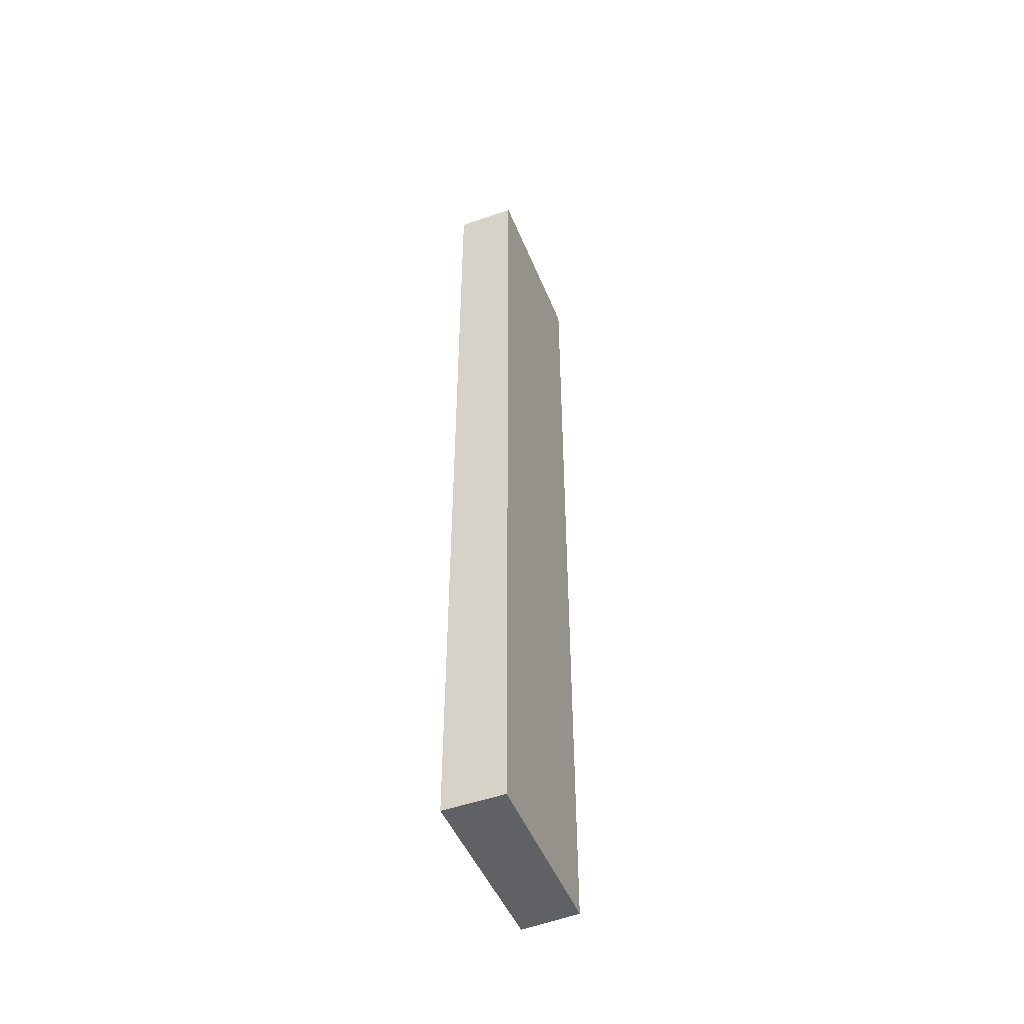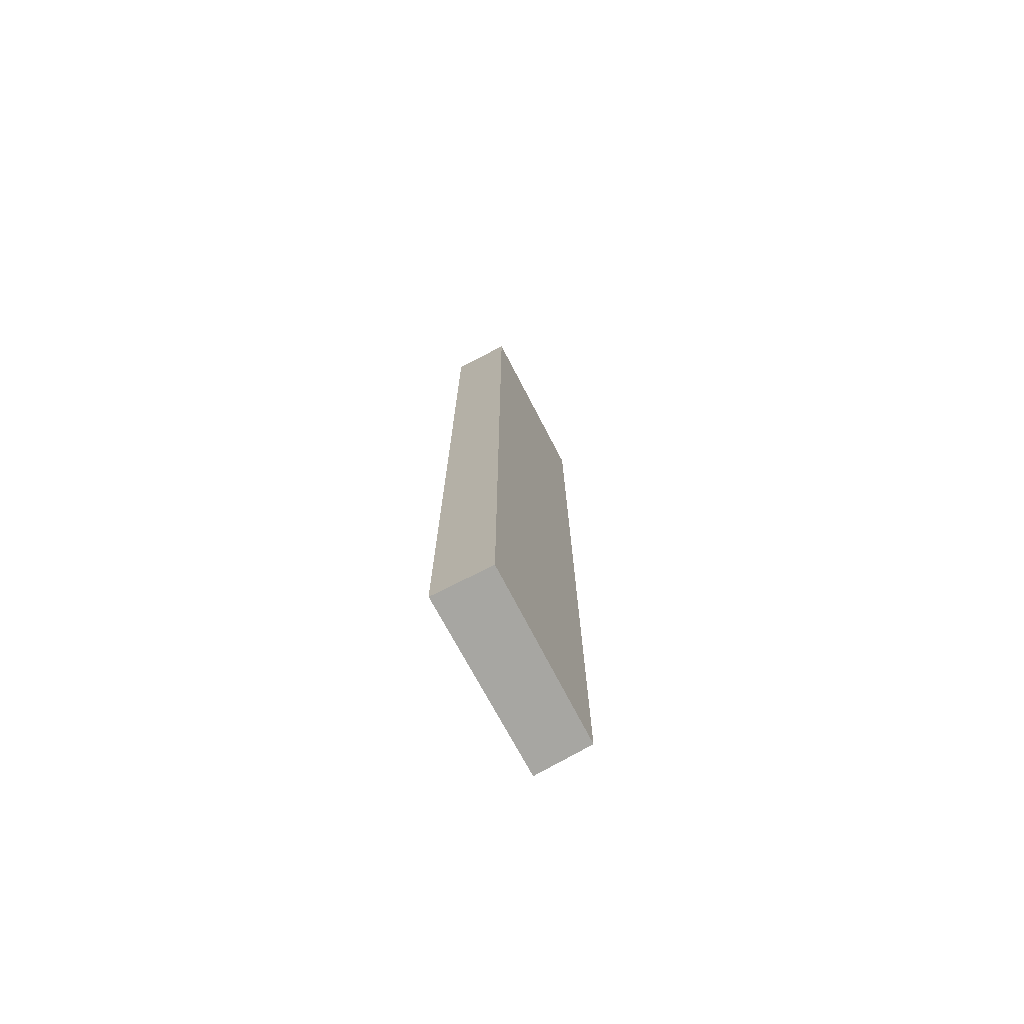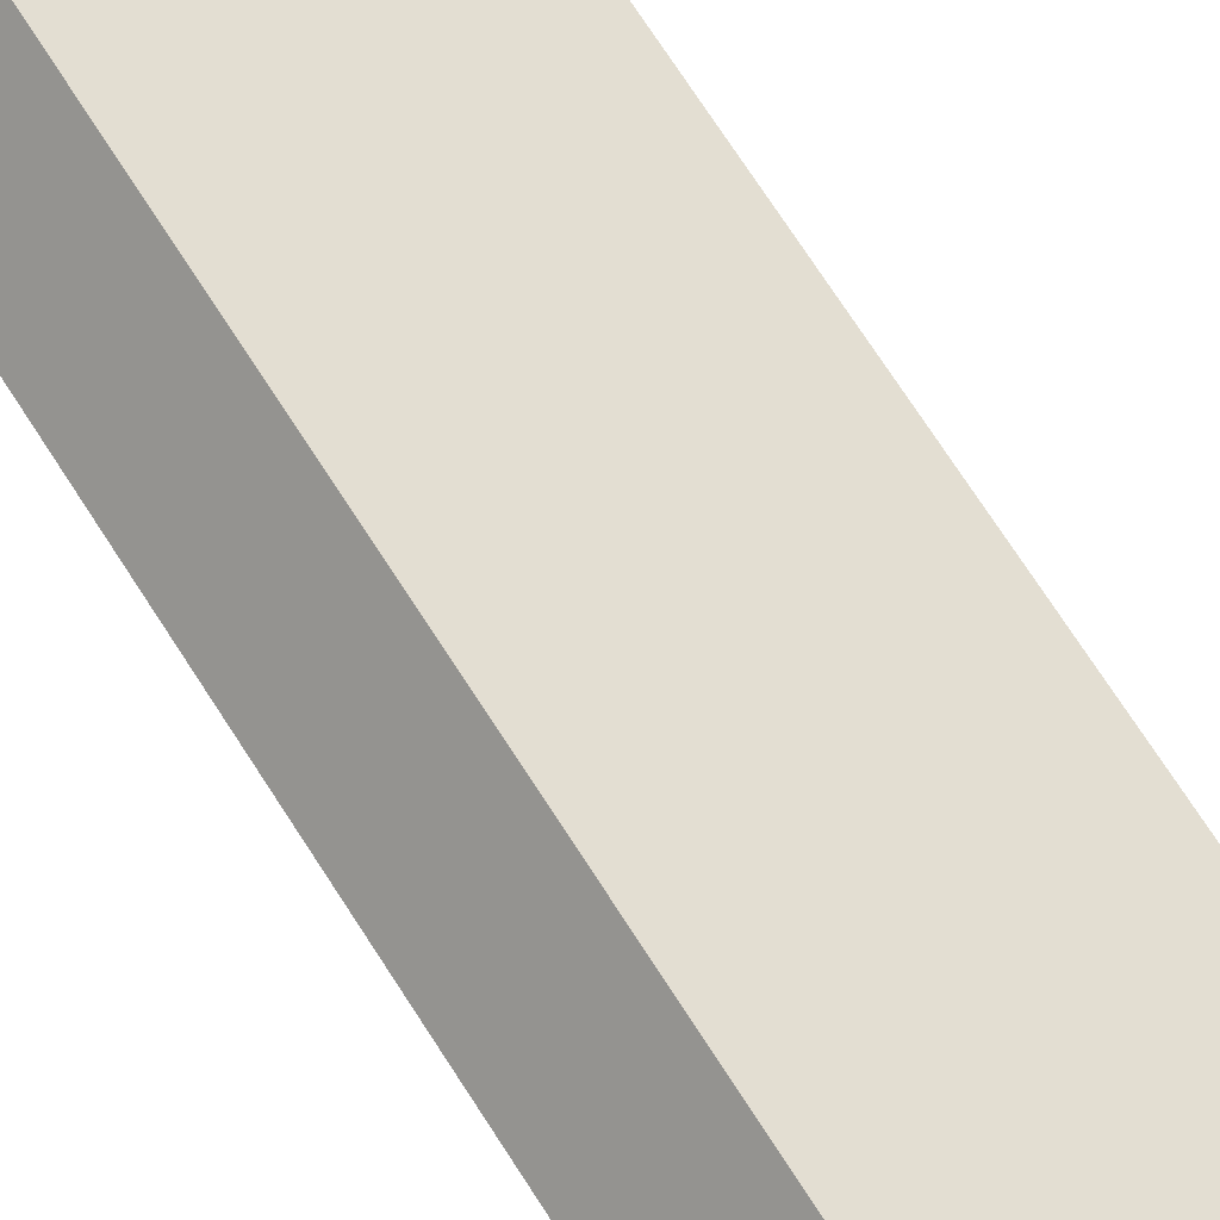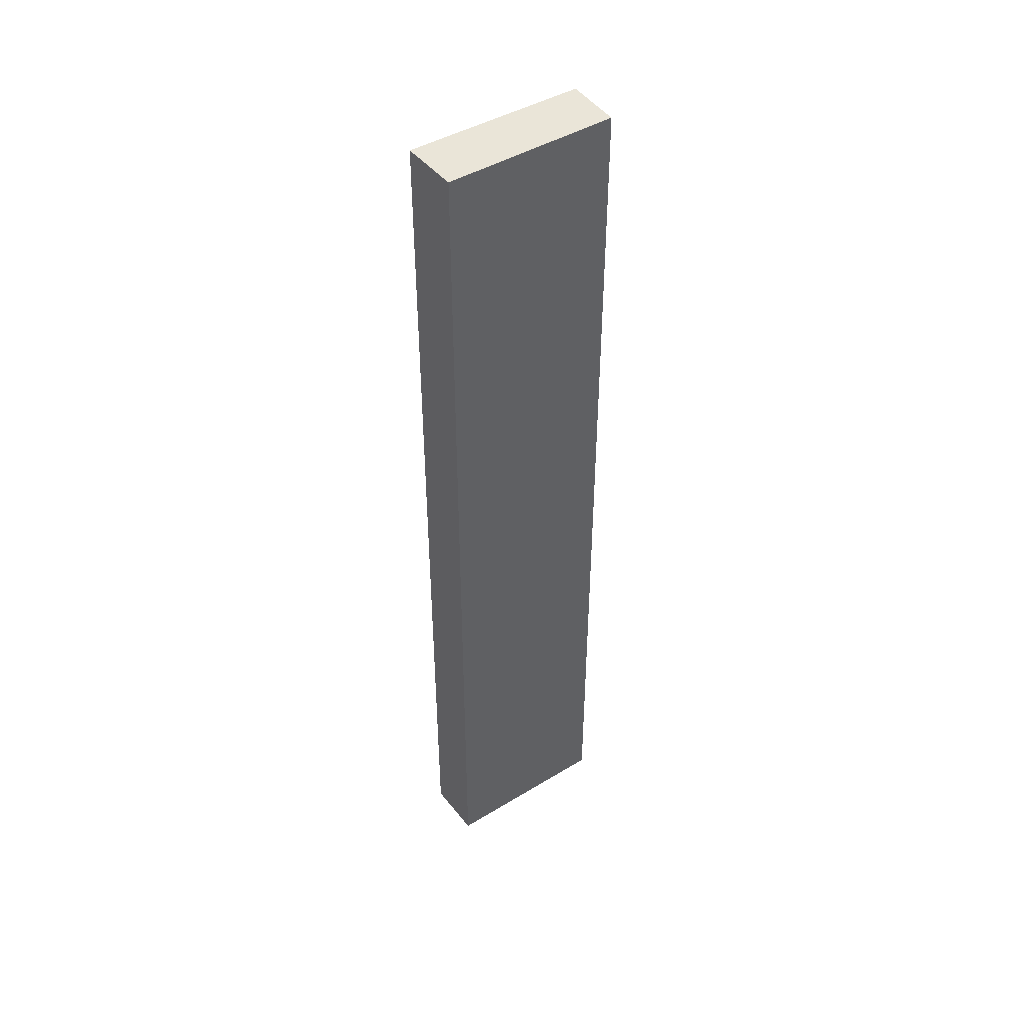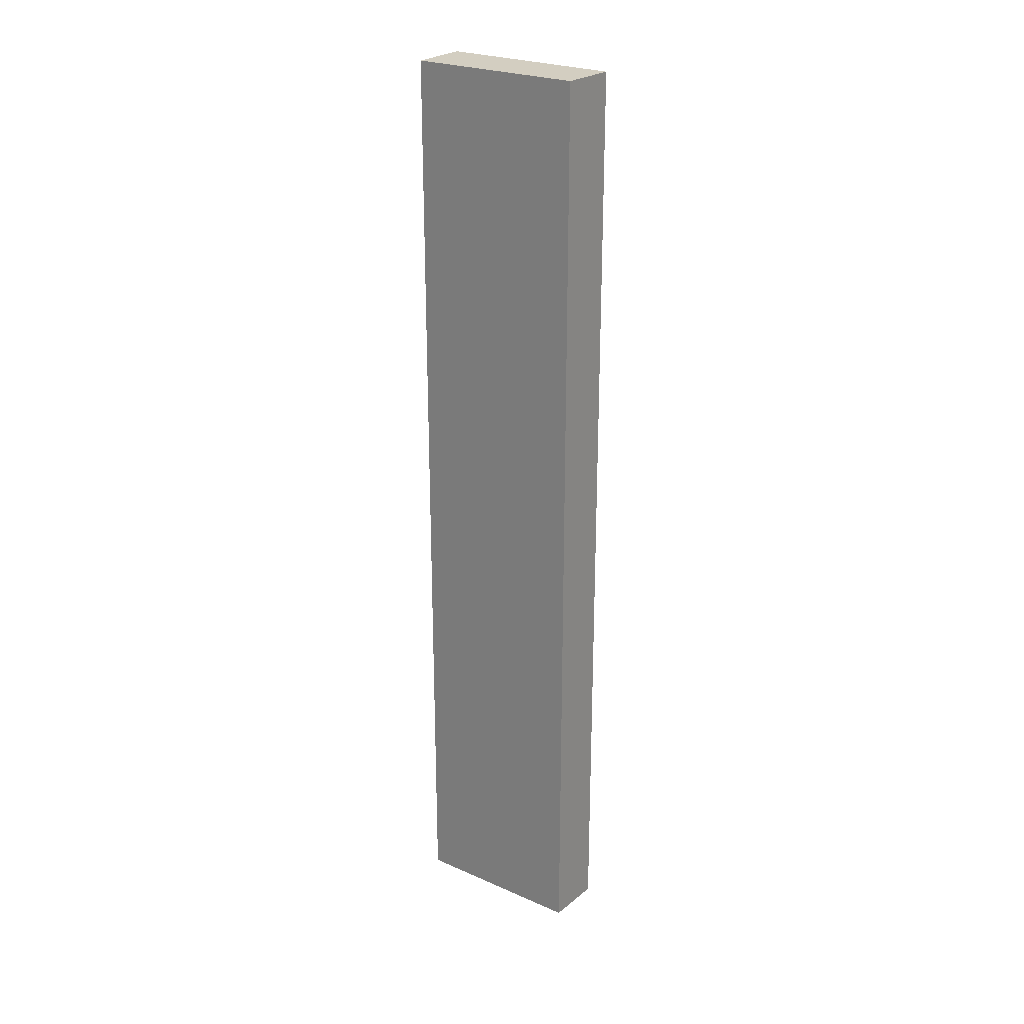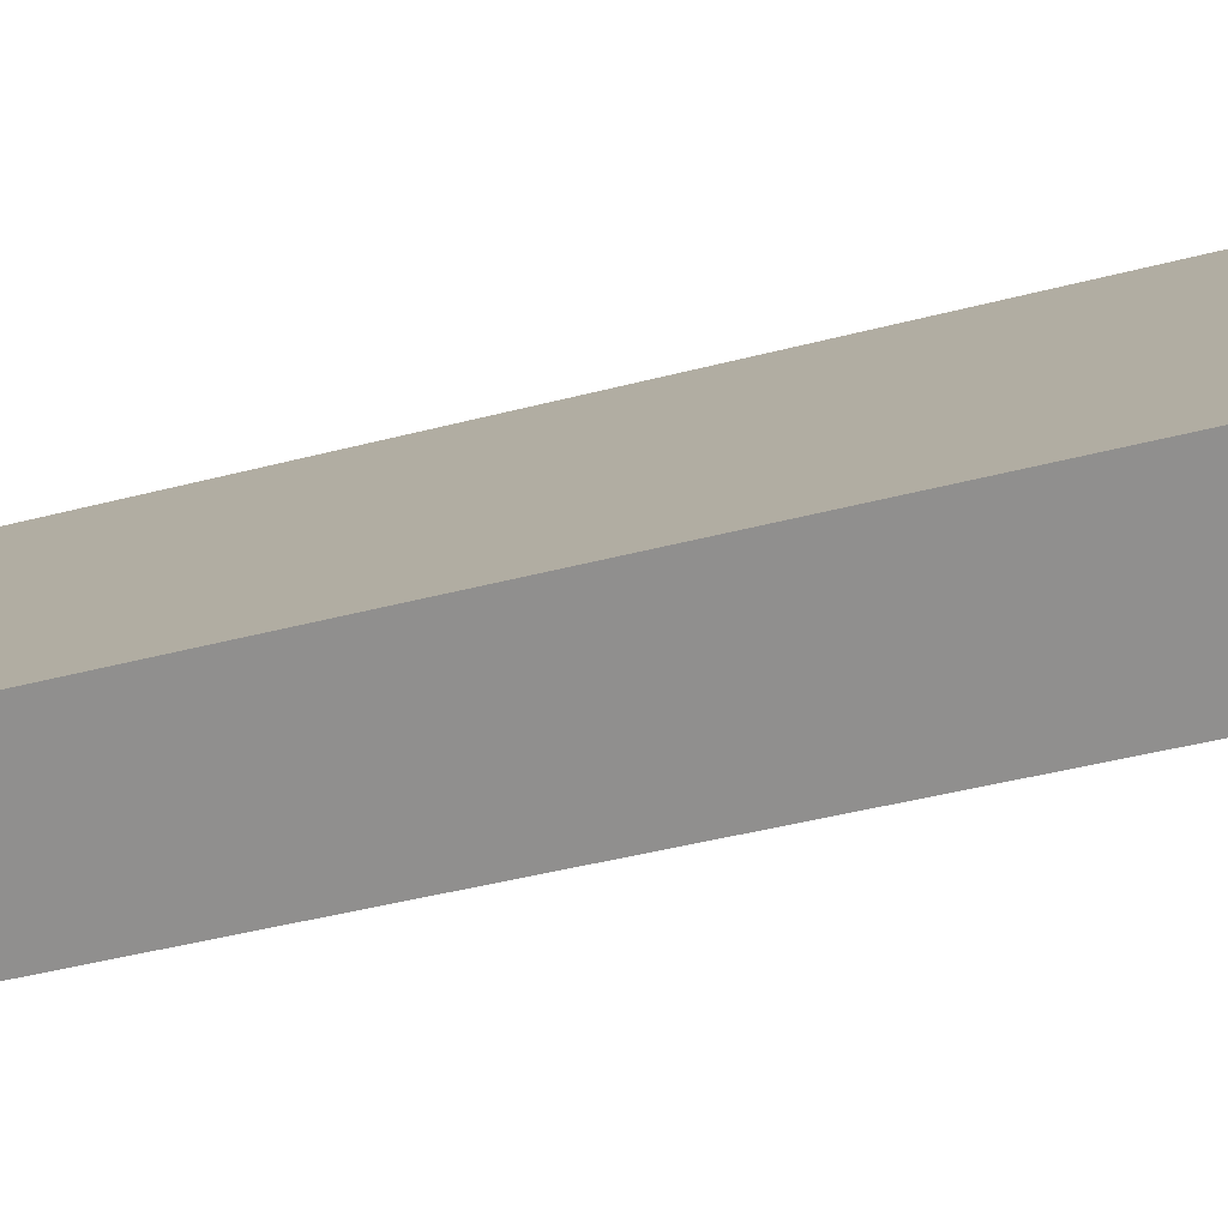
<metadata>
{"format":"obj","ext":"obj","renderer":"f3d","projection":"perspective","resolution":1024,"background":"white","views":[{"elev":-49.7,"azim":-105.3,"up":"+Y"},{"elev":-74.0,"azim":-99.6,"up":"+Y"},{"elev":65.0,"azim":148.5,"up":"+Z"},{"elev":45.0,"azim":-72.3,"up":"+Y"},{"elev":24.9,"azim":-1.7,"up":"+Y"},{"elev":-21.9,"azim":-60.3,"up":"+Z"}]}
</metadata>
<code>
v  2.2 14.89 1.665
v  0.563 14.89 -0.759
v  0 14.89 9.121e-16
v  2.777 14.89 0.969
v  0 0 0
v  2.2 -1.02e-16 1.665
v  2.777 -5.933e-17 0.969
v  0.563 4.648e-17 -0.759
g defaultobject
f 1 2 3
f 2 1 4
f 5 1 3
f 1 5 6
f 6 4 1
f 4 6 7
f 7 2 4
f 2 7 8
f 8 3 2
f 3 8 5
f 5 7 6
f 7 5 8

</code>
